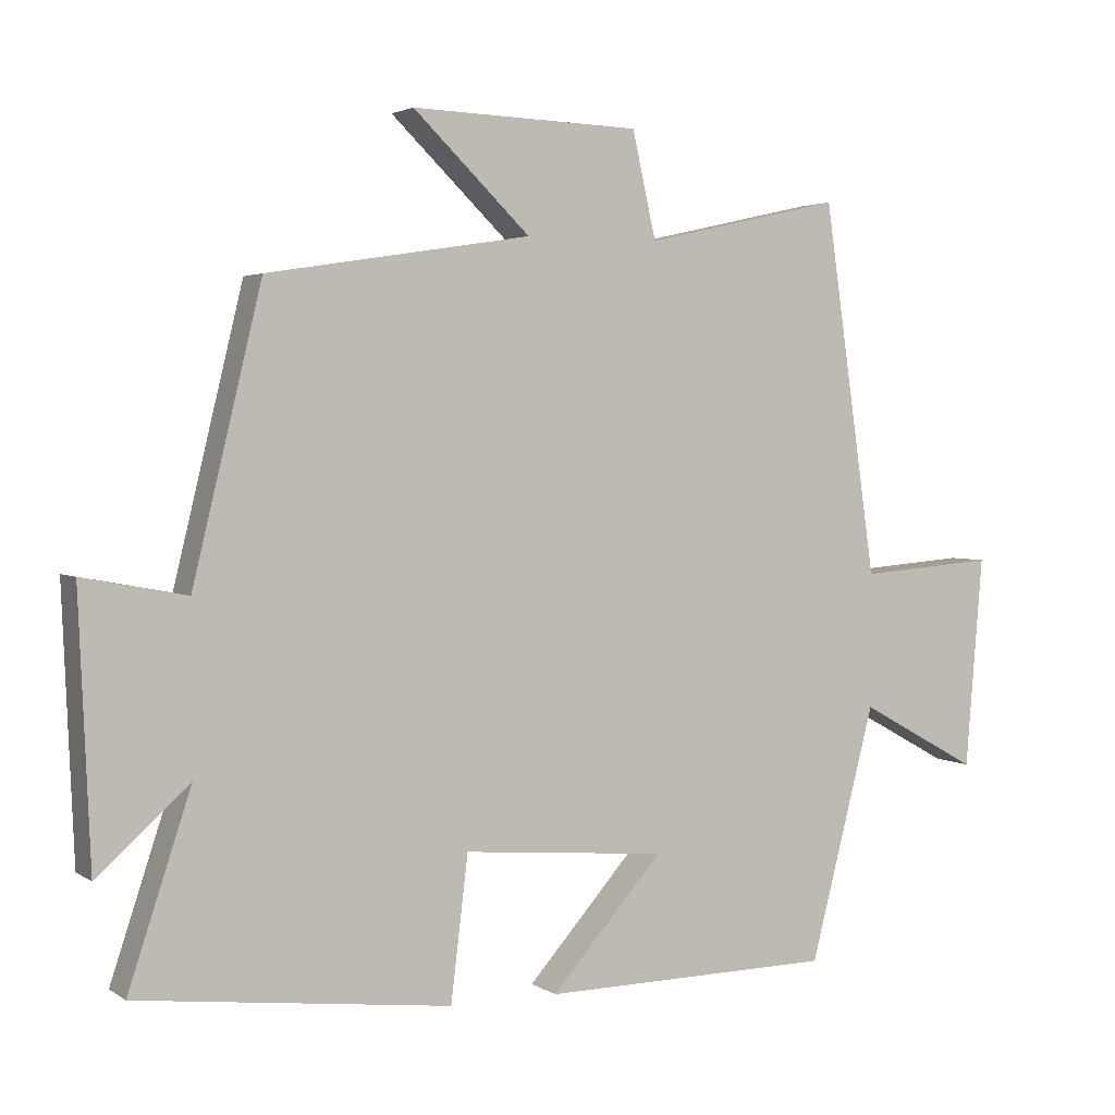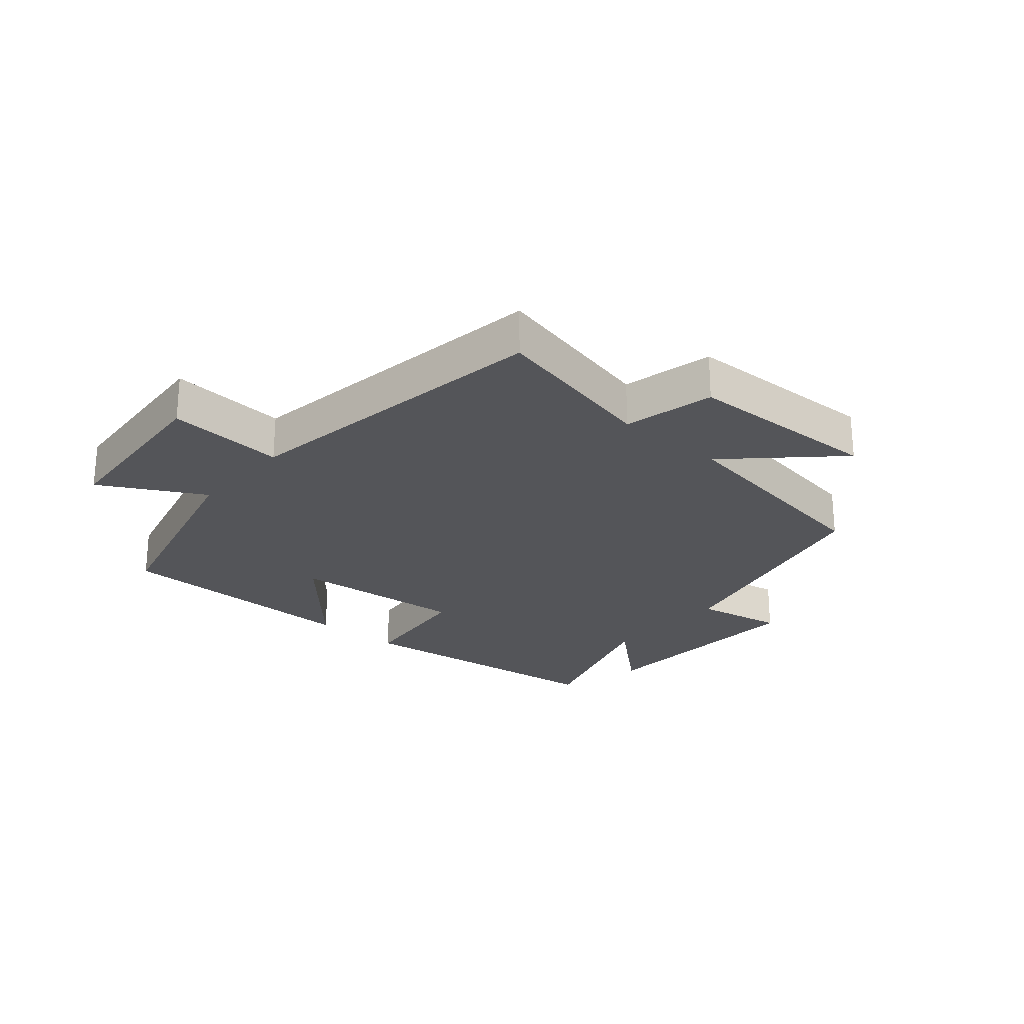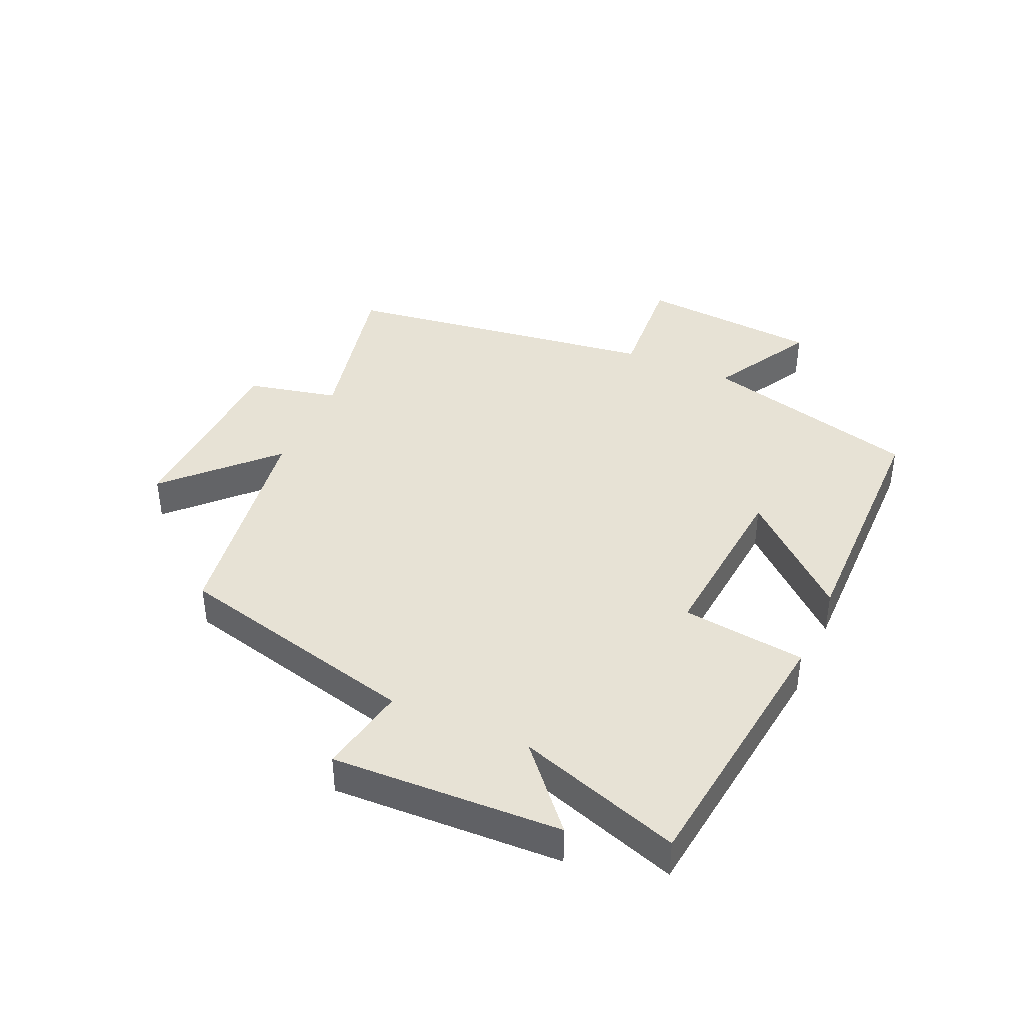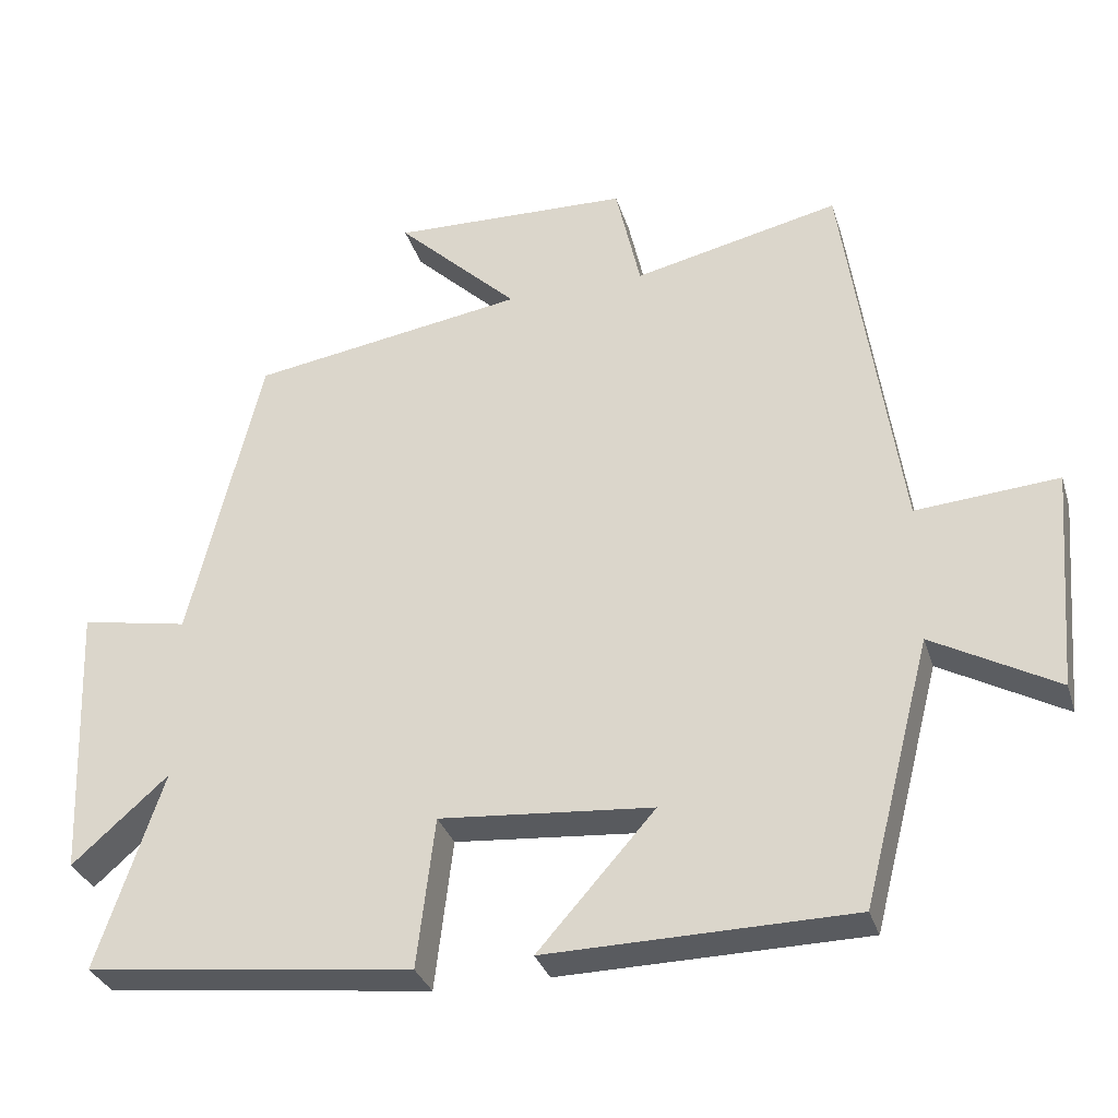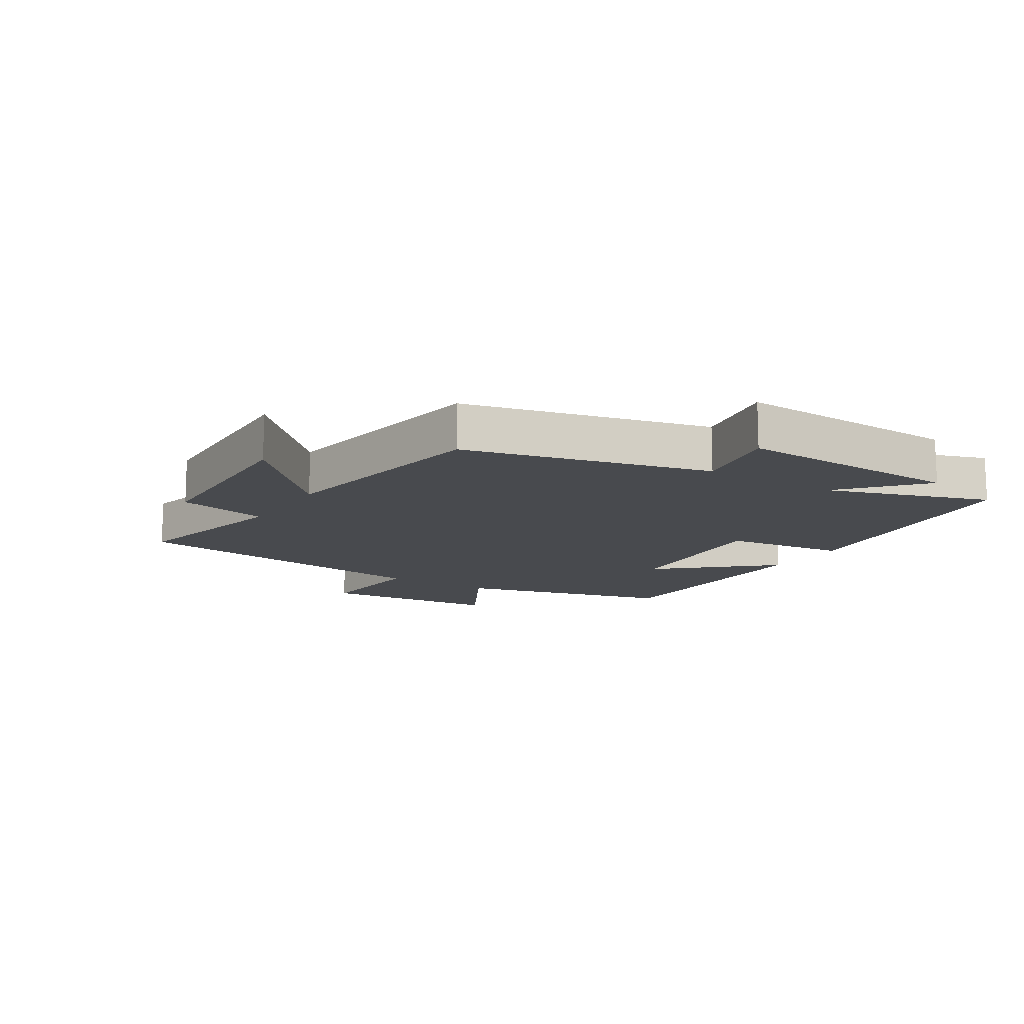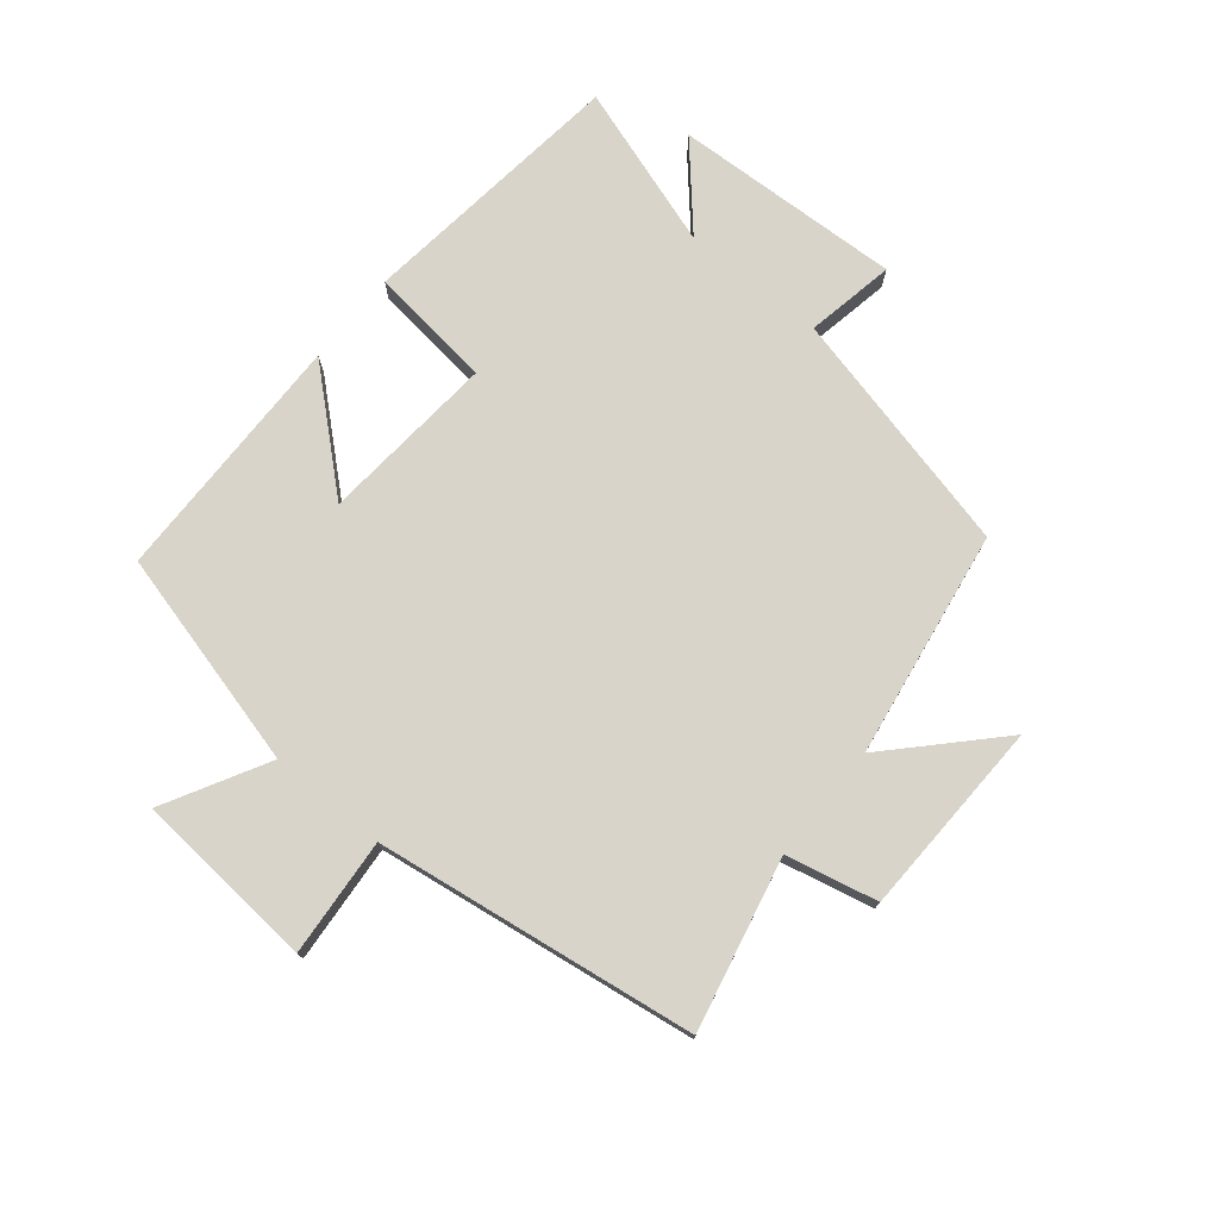
<metadata>
{"format":"obj","ext":"obj","renderer":"f3d","projection":"perspective","resolution":1024,"background":"white","views":[{"elev":2.9,"azim":153.0,"up":"+Z"},{"elev":-24.6,"azim":-40.8,"up":"+Y"},{"elev":40.4,"azim":114.3,"up":"+Y"},{"elev":-32.0,"azim":-163.7,"up":"+Z"},{"elev":-13.1,"azim":57.9,"up":"+Y"},{"elev":75.3,"azim":-50.7,"up":"+Y"}]}
</metadata>
<code>
v 0.404 0.07 0.442
v 0.5 0.07 0.045
v 0.644 0.07 0.072
v 0.628 0.07 -0.298
v 0.5 0.07 -0.185
v 0.587 0.07 -0.448
v 0.15 0.07 -0.5
v 0.126 0.07 -0.3
v -0.158 0.07 -0.324
v -0.002 0.07 -0.5
v -0.409 0.07 -0.494
v -0.5 0.07 -0.142
v -0.666 0.07 -0.233
v -0.69 0.07 0.061
v -0.5 0.07 0.046
v -0.426 0.07 0.562
v -0.151 0.07 0.5
v -0.118 0.07 0.647
v 0.2 0.07 0.657
v 0.037 0.07 0.5
v 0.404 0 0.442
v 0.5 0 0.045
v 0.644 0 0.072
v 0.628 0 -0.298
v 0.5 0 -0.185
v 0.587 0 -0.448
v 0.15 0 -0.5
v 0.126 0 -0.3
v -0.158 0 -0.324
v -0.002 0 -0.5
v -0.409 0 -0.494
v -0.5 0 -0.142
v -0.666 0 -0.233
v -0.69 0 0.061
v -0.5 0 0.046
v -0.426 0 0.562
v -0.151 0 0.5
v -0.118 0 0.647
v 0.2 0 0.657
v 0.037 0 0.5
f 17 18 19 20
f 17 20 1 2
f 15 16 17 2
f 12 13 14 15
f 11 12 15
f 10 11 15
f 9 10 15
f 8 9 15 2
f 5 6 7 8
f 5 8 2 3
f 3 4 5
f 40 39 38 37
f 22 21 40 37
f 22 37 36 35
f 35 34 33 32
f 35 32 31
f 35 31 30
f 35 30 29
f 22 35 29 28
f 28 27 26 25
f 23 22 28 25
f 25 24 23
f 1 21 22 2
f 2 22 23 3
f 3 23 24 4
f 4 24 25 5
f 5 25 26 6
f 6 26 27 7
f 7 27 28 8
f 8 28 29 9
f 9 29 30 10
f 10 30 31 11
f 11 31 32 12
f 12 32 33 13
f 13 33 34 14
f 14 34 35 15
f 15 35 36 16
f 16 36 37 17
f 17 37 38 18
f 18 38 39 19
f 19 39 40 20
f 20 40 21 1

</code>
